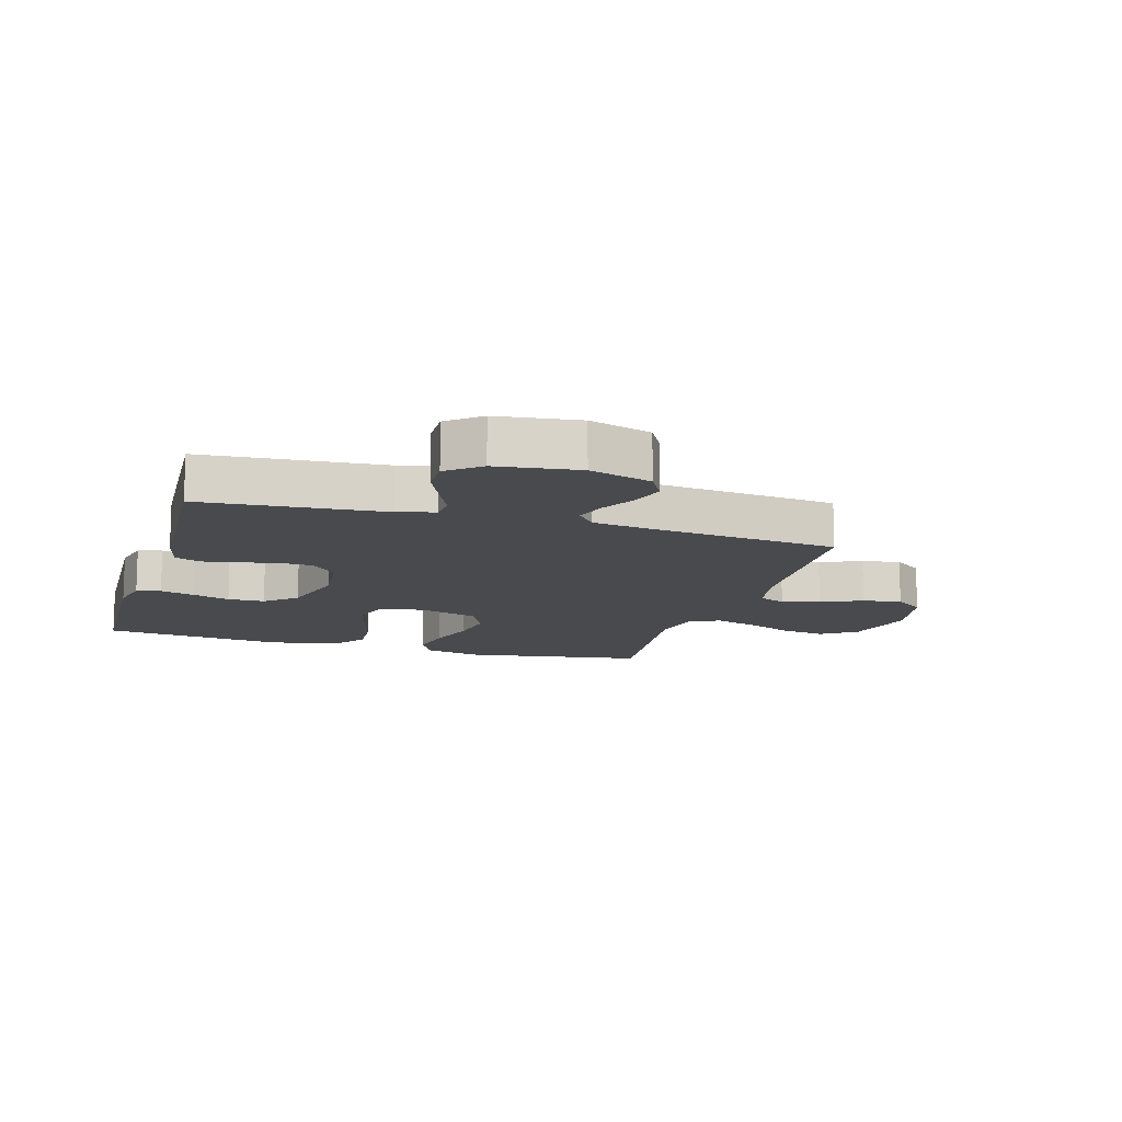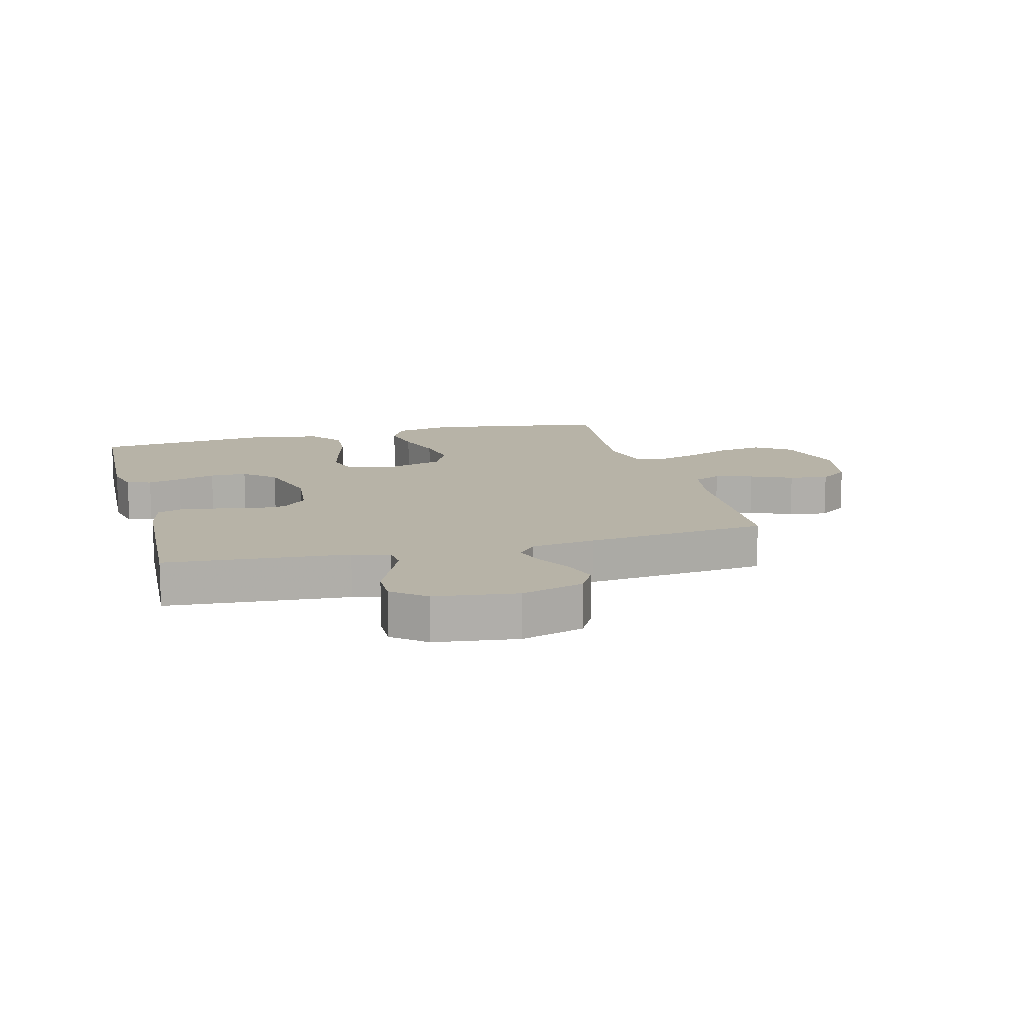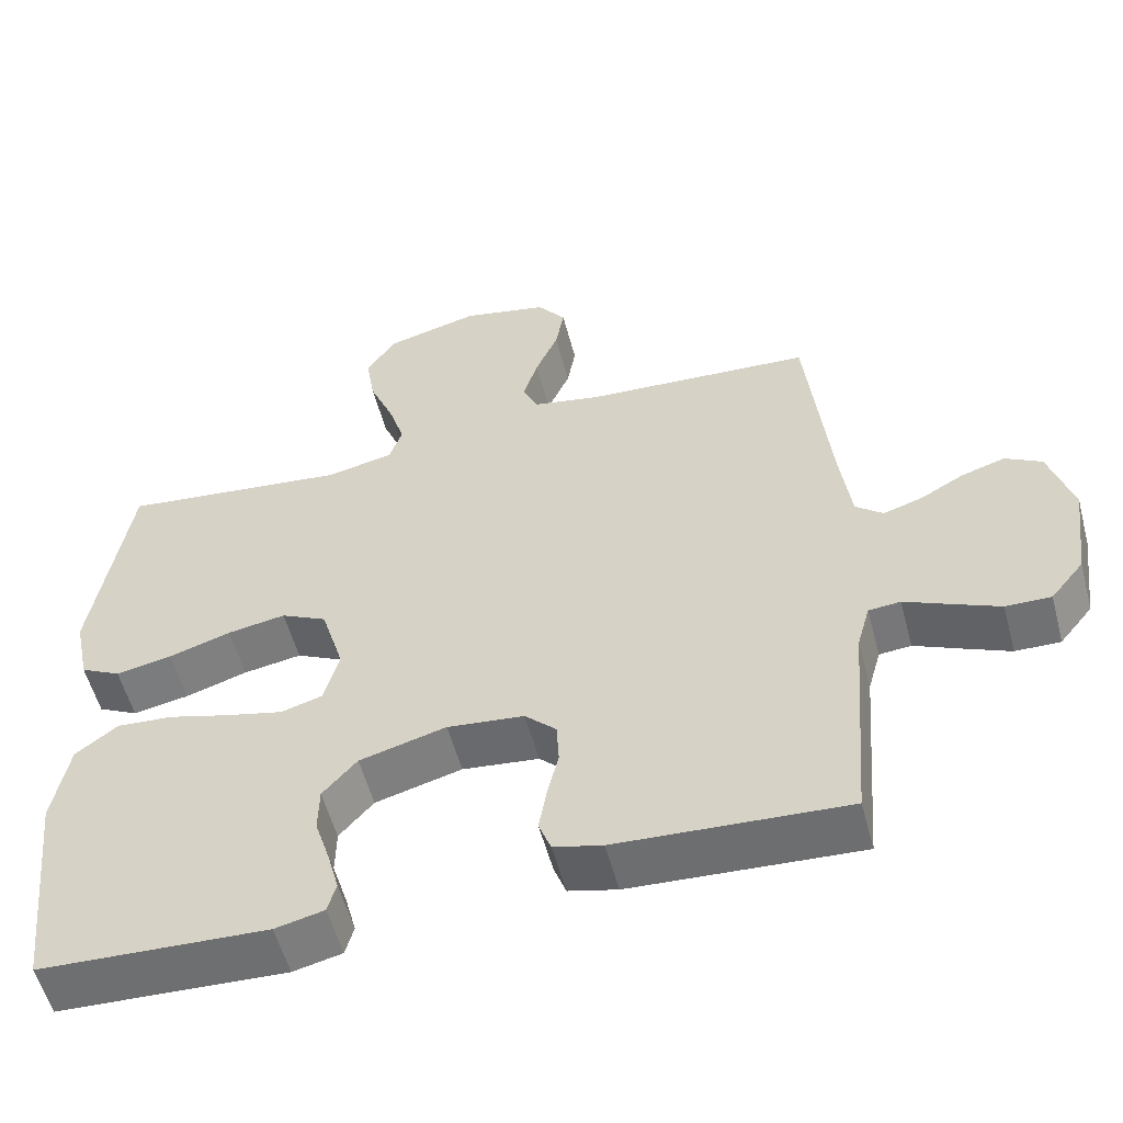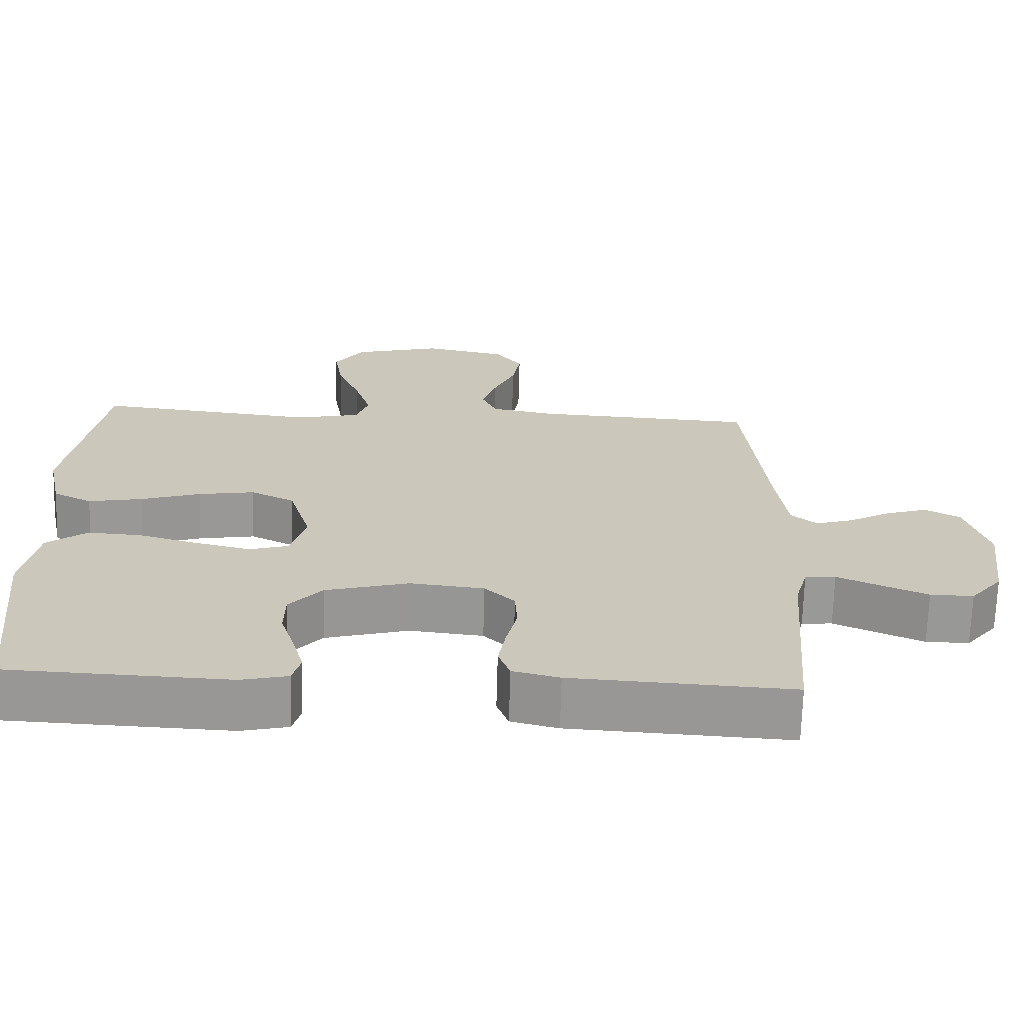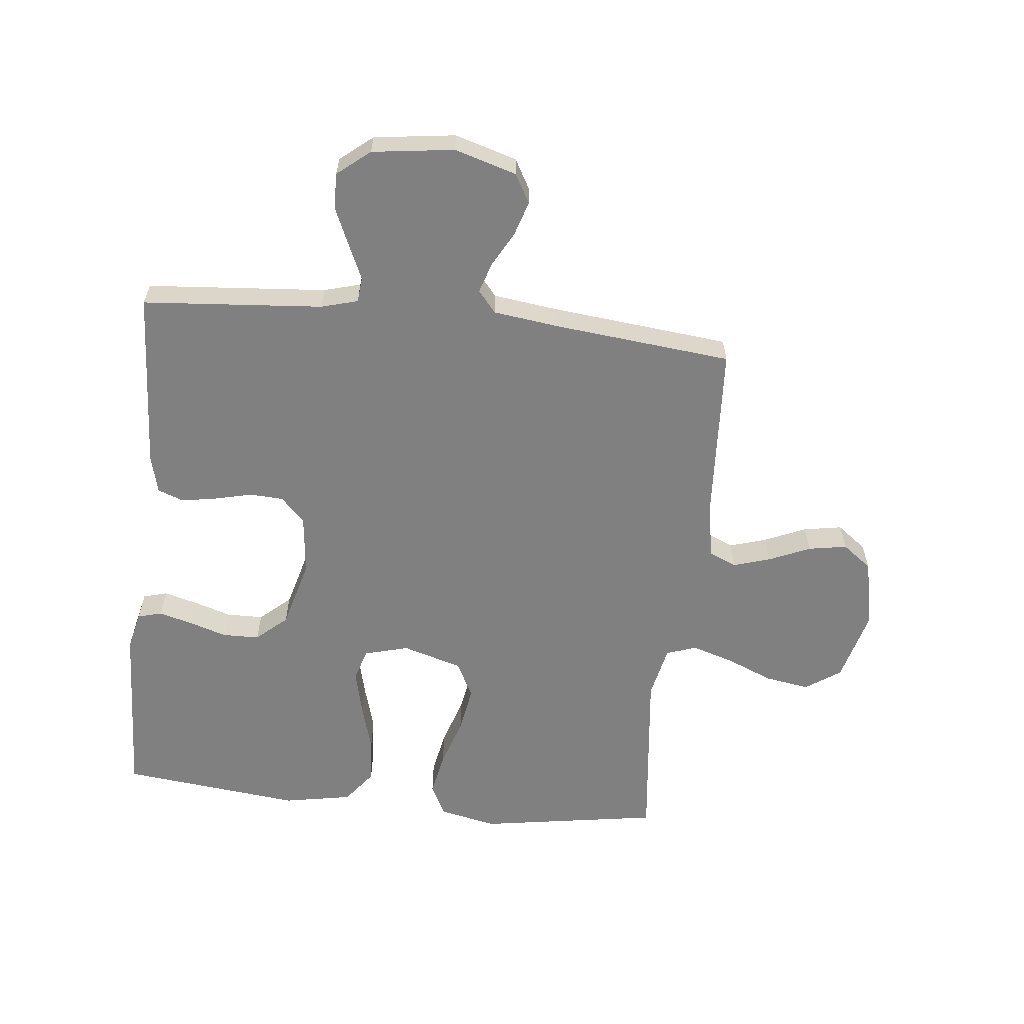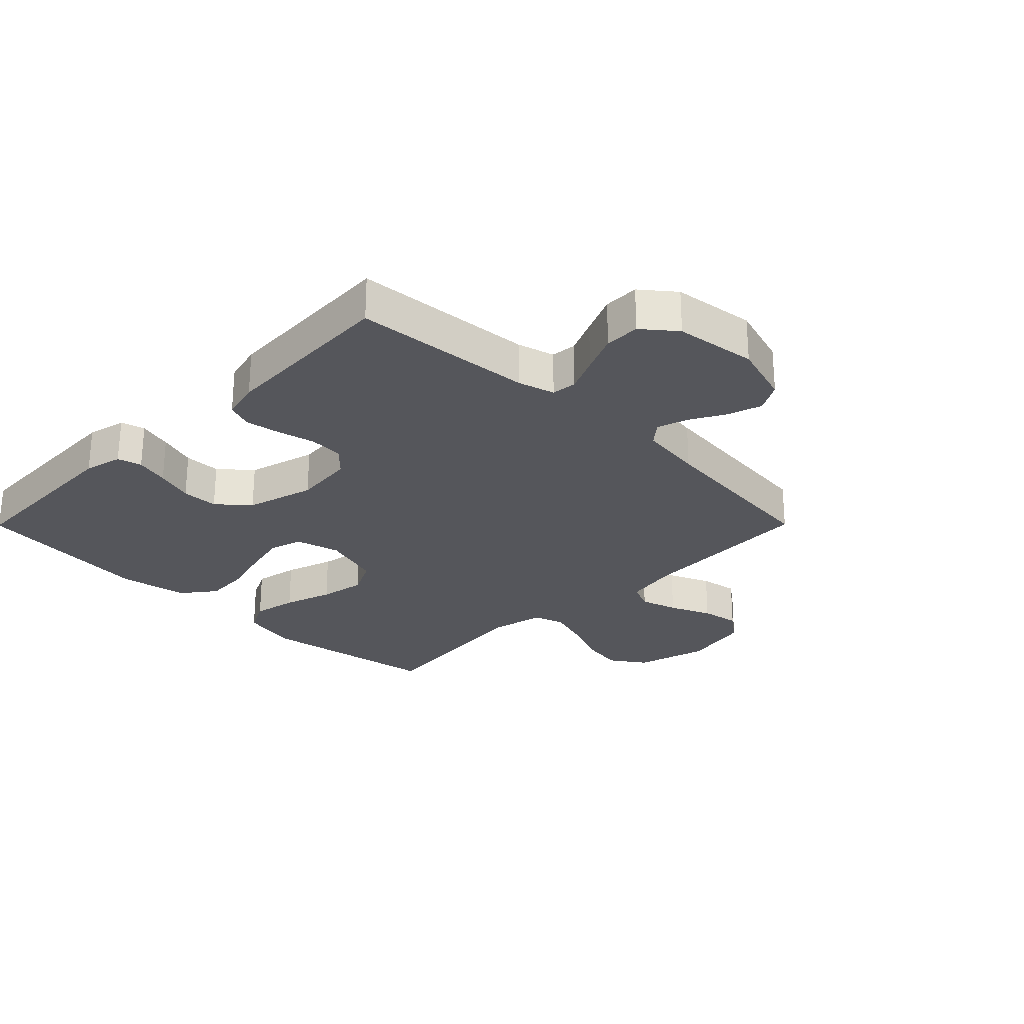
<metadata>
{"format":"obj","ext":"obj","renderer":"f3d","projection":"perspective","resolution":1024,"background":"white","views":[{"elev":-12.8,"azim":-106.6,"up":"+Y"},{"elev":12.6,"azim":-104.9,"up":"+Y"},{"elev":-55.5,"azim":-165.2,"up":"+Z"},{"elev":-68.6,"azim":178.4,"up":"+Z"},{"elev":-60.2,"azim":-96.1,"up":"+Y"},{"elev":-26.2,"azim":-134.8,"up":"+Y"}]}
</metadata>
<code>
v 0.5 0.07 -0.5
v 0.2 0.07 -0.513
v 0.136 0.07 -0.498
v 0.125 0.07 -0.458
v 0.14 0.07 -0.402
v 0.16 0.07 -0.339
v 0.159 0.07 -0.278
v 0.114 0.07 -0.227
v 0 0.07 -0.196
v -0.101 0.07 -0.207
v -0.142 0.07 -0.247
v -0.145 0.07 -0.303
v -0.13 0.07 -0.366
v -0.12 0.07 -0.424
v -0.136 0.07 -0.467
v -0.2 0.07 -0.483
v -0.5 0.07 -0.5
v -0.524 0.07 -0.2
v -0.541 0.07 -0.139
v -0.583 0.07 -0.135
v -0.641 0.07 -0.161
v -0.705 0.07 -0.189
v -0.764 0.07 -0.19
v -0.808 0.07 -0.136
v -0.826 0.07 0
v -0.795 0.07 0.103
v -0.747 0.07 0.13
v -0.69 0.07 0.112
v -0.632 0.07 0.08
v -0.581 0.07 0.064
v -0.545 0.07 0.094
v -0.531 0.07 0.2
v -0.5 0.07 0.5
v -0.2 0.07 0.517
v -0.111 0.07 0.534
v -0.091 0.07 0.579
v -0.11 0.07 0.641
v -0.14 0.07 0.71
v -0.151 0.07 0.774
v -0.114 0.07 0.823
v 0 0.07 0.847
v 0.121 0.07 0.815
v 0.161 0.07 0.757
v 0.149 0.07 0.683
v 0.117 0.07 0.606
v 0.095 0.07 0.536
v 0.112 0.07 0.486
v 0.2 0.07 0.467
v 0.5 0.07 0.5
v 0.548 0.07 0.2
v 0.528 0.07 0.104
v 0.475 0.07 0.077
v 0.401 0.07 0.091
v 0.32 0.07 0.117
v 0.243 0.07 0.13
v 0.183 0.07 0.1
v 0.153 0.07 0
v 0.173 0.07 -0.074
v 0.227 0.07 -0.09
v 0.302 0.07 -0.072
v 0.383 0.07 -0.049
v 0.457 0.07 -0.044
v 0.512 0.07 -0.086
v 0.533 0.07 -0.2
v 0.5 0 -0.5
v 0.2 0 -0.513
v 0.136 0 -0.498
v 0.125 0 -0.458
v 0.14 0 -0.402
v 0.16 0 -0.339
v 0.159 0 -0.278
v 0.114 0 -0.227
v 0 0 -0.196
v -0.101 0 -0.207
v -0.142 0 -0.247
v -0.145 0 -0.303
v -0.13 0 -0.366
v -0.12 0 -0.424
v -0.136 0 -0.467
v -0.2 0 -0.483
v -0.5 0 -0.5
v -0.524 0 -0.2
v -0.541 0 -0.139
v -0.583 0 -0.135
v -0.641 0 -0.161
v -0.705 0 -0.189
v -0.764 0 -0.19
v -0.808 0 -0.136
v -0.826 0 0
v -0.795 0 0.103
v -0.747 0 0.13
v -0.69 0 0.112
v -0.632 0 0.08
v -0.581 0 0.064
v -0.545 0 0.094
v -0.531 0 0.2
v -0.5 0 0.5
v -0.2 0 0.517
v -0.111 0 0.534
v -0.091 0 0.579
v -0.11 0 0.641
v -0.14 0 0.71
v -0.151 0 0.774
v -0.114 0 0.823
v 0 0 0.847
v 0.121 0 0.815
v 0.161 0 0.757
v 0.149 0 0.683
v 0.117 0 0.606
v 0.095 0 0.536
v 0.112 0 0.486
v 0.2 0 0.467
v 0.5 0 0.5
v 0.548 0 0.2
v 0.528 0 0.104
v 0.475 0 0.077
v 0.401 0 0.091
v 0.32 0 0.117
v 0.243 0 0.13
v 0.183 0 0.1
v 0.153 0 0
v 0.173 0 -0.074
v 0.227 0 -0.09
v 0.302 0 -0.072
v 0.383 0 -0.049
v 0.457 0 -0.044
v 0.512 0 -0.086
v 0.533 0 -0.2
f 4 5 6
f 3 4 6
f 2 3 6
f 1 2 6
f 64 1 6
f 63 64 6
f 62 63 6
f 61 62 6
f 60 61 6
f 59 60 6 7
f 58 59 7 8
f 57 58 8 9
f 56 57 9 10
f 52 53 54
f 51 52 54
f 50 51 54
f 49 50 54
f 48 49 54
f 47 48 54 55
f 43 44 45
f 42 43 45
f 41 42 45
f 40 41 45
f 39 40 45
f 38 39 45
f 37 38 45
f 36 37 45 46
f 35 36 46 47
f 32 33 34
f 47 55 56
f 35 47 56
f 34 35 56
f 32 34 56
f 31 32 56
f 27 28 29
f 26 27 29
f 25 26 29
f 24 25 29
f 23 24 29
f 22 23 29
f 21 22 29
f 20 21 29
f 19 20 29 30
f 16 17 18
f 15 16 18
f 14 15 18
f 13 14 18
f 12 13 18
f 19 30 31
f 18 19 31
f 12 18 31
f 11 12 31
f 10 11 31 56
f 70 69 68
f 70 68 67
f 70 67 66
f 70 66 65
f 70 65 128
f 70 128 127
f 70 127 126
f 70 126 125
f 70 125 124
f 71 70 124 123
f 72 71 123 122
f 73 72 122 121
f 74 73 121 120
f 118 117 116
f 118 116 115
f 118 115 114
f 118 114 113
f 118 113 112
f 119 118 112 111
f 109 108 107
f 109 107 106
f 109 106 105
f 109 105 104
f 109 104 103
f 109 103 102
f 109 102 101
f 110 109 101 100
f 111 110 100 99
f 98 97 96
f 120 119 111
f 120 111 99
f 120 99 98
f 120 98 96
f 120 96 95
f 93 92 91
f 93 91 90
f 93 90 89
f 93 89 88
f 93 88 87
f 93 87 86
f 93 86 85
f 93 85 84
f 94 93 84 83
f 82 81 80
f 82 80 79
f 82 79 78
f 82 78 77
f 82 77 76
f 95 94 83
f 95 83 82
f 95 82 76
f 95 76 75
f 120 95 75 74
f 1 65 66 2
f 2 66 67 3
f 3 67 68 4
f 4 68 69 5
f 5 69 70 6
f 6 70 71 7
f 7 71 72 8
f 8 72 73 9
f 9 73 74 10
f 10 74 75 11
f 11 75 76 12
f 12 76 77 13
f 13 77 78 14
f 14 78 79 15
f 15 79 80 16
f 16 80 81 17
f 17 81 82 18
f 18 82 83 19
f 19 83 84 20
f 20 84 85 21
f 21 85 86 22
f 22 86 87 23
f 23 87 88 24
f 24 88 89 25
f 25 89 90 26
f 26 90 91 27
f 27 91 92 28
f 28 92 93 29
f 29 93 94 30
f 30 94 95 31
f 31 95 96 32
f 32 96 97 33
f 33 97 98 34
f 34 98 99 35
f 35 99 100 36
f 36 100 101 37
f 37 101 102 38
f 38 102 103 39
f 39 103 104 40
f 40 104 105 41
f 41 105 106 42
f 42 106 107 43
f 43 107 108 44
f 44 108 109 45
f 45 109 110 46
f 46 110 111 47
f 47 111 112 48
f 48 112 113 49
f 49 113 114 50
f 50 114 115 51
f 51 115 116 52
f 52 116 117 53
f 53 117 118 54
f 54 118 119 55
f 55 119 120 56
f 56 120 121 57
f 57 121 122 58
f 58 122 123 59
f 59 123 124 60
f 60 124 125 61
f 61 125 126 62
f 62 126 127 63
f 63 127 128 64
f 64 128 65 1

</code>
